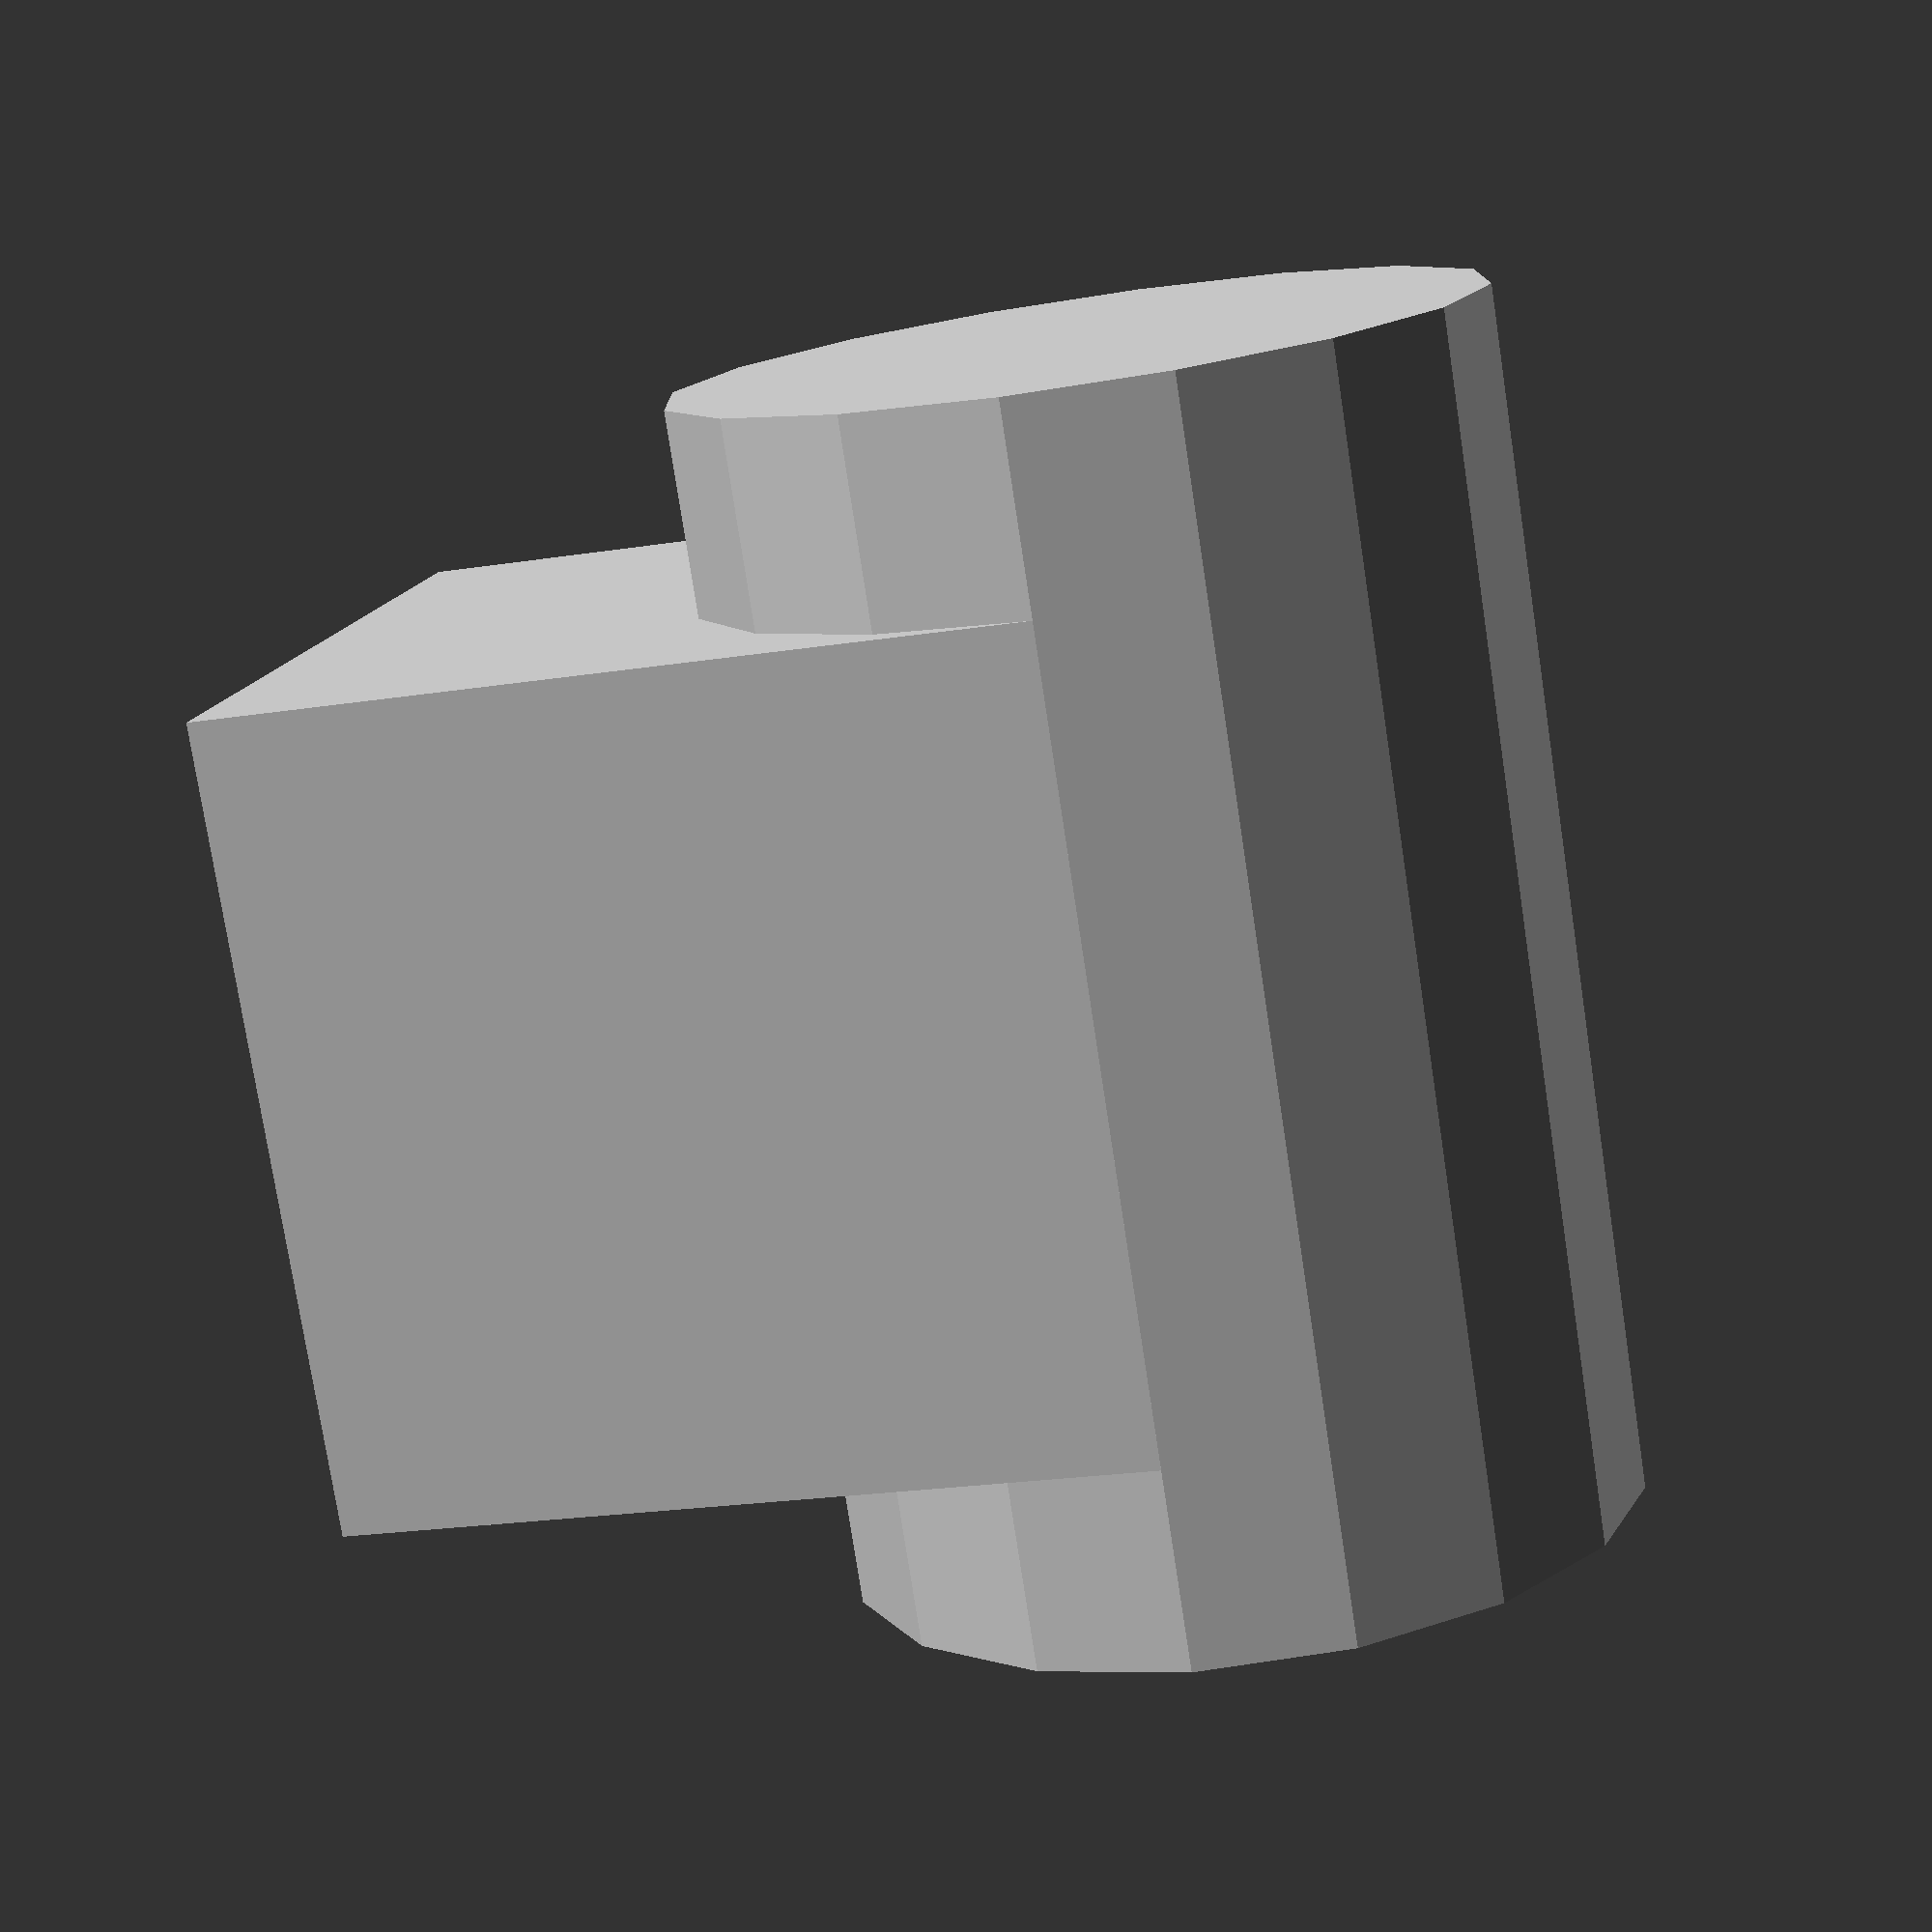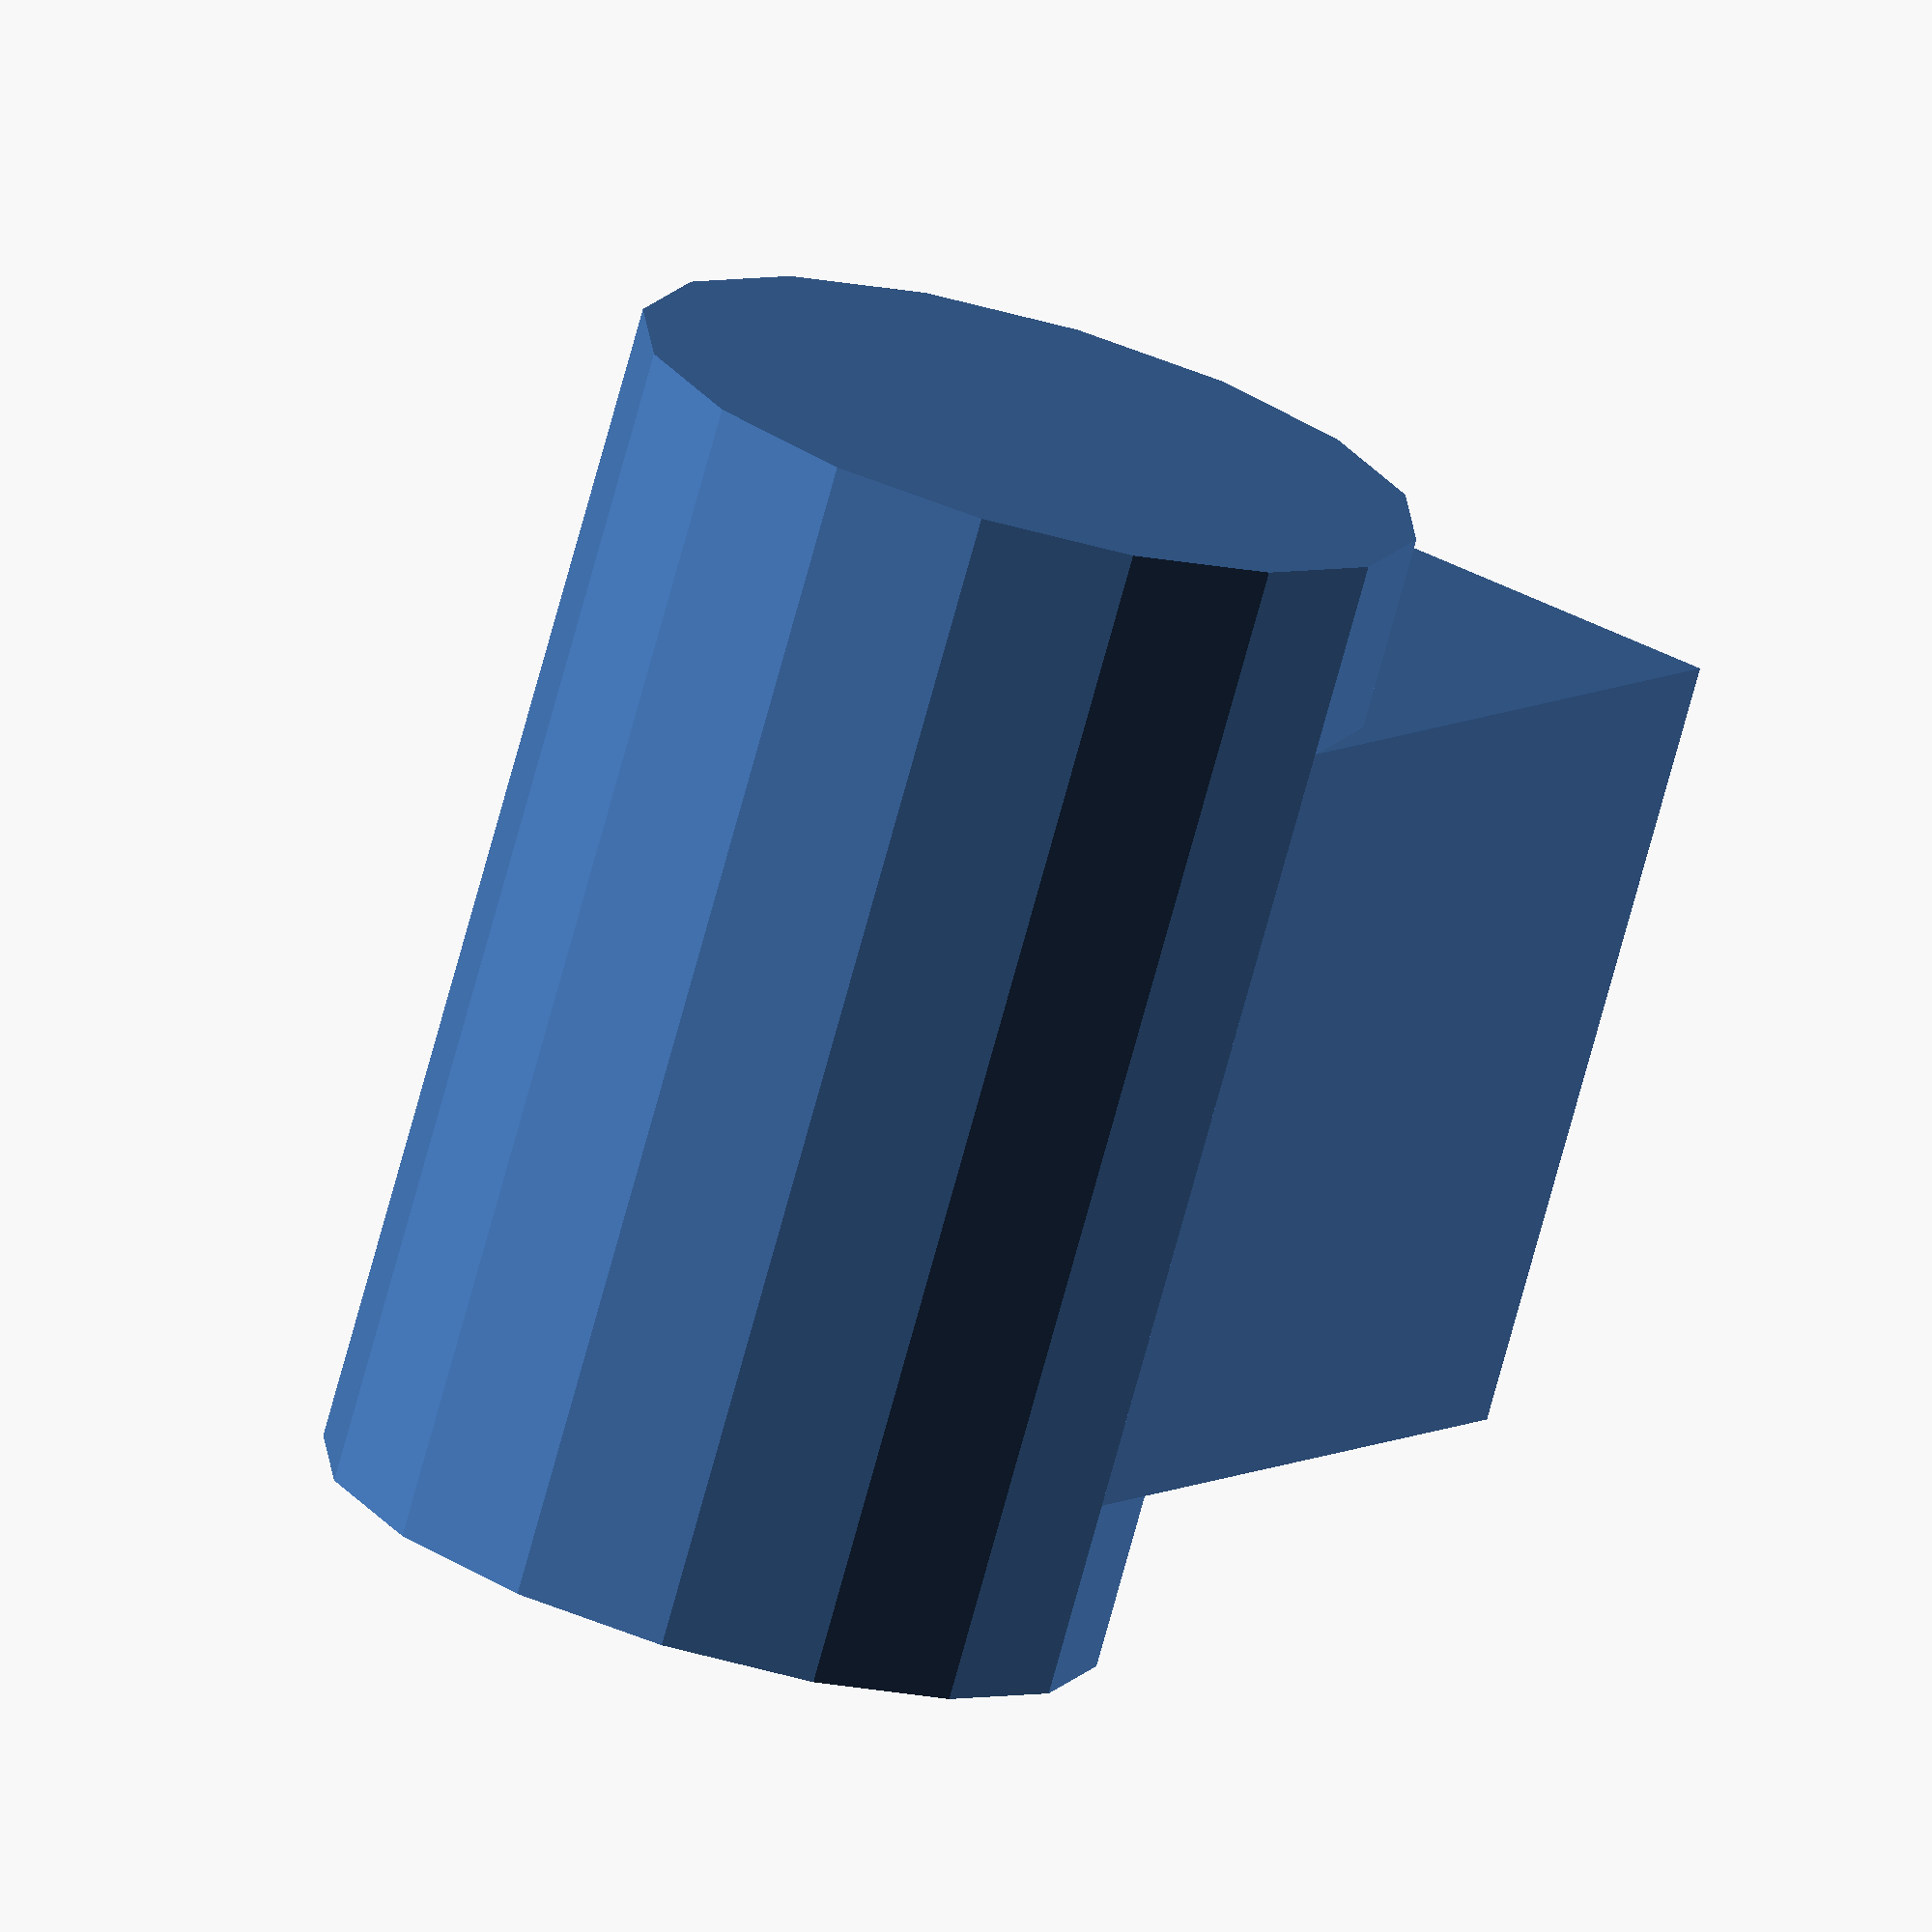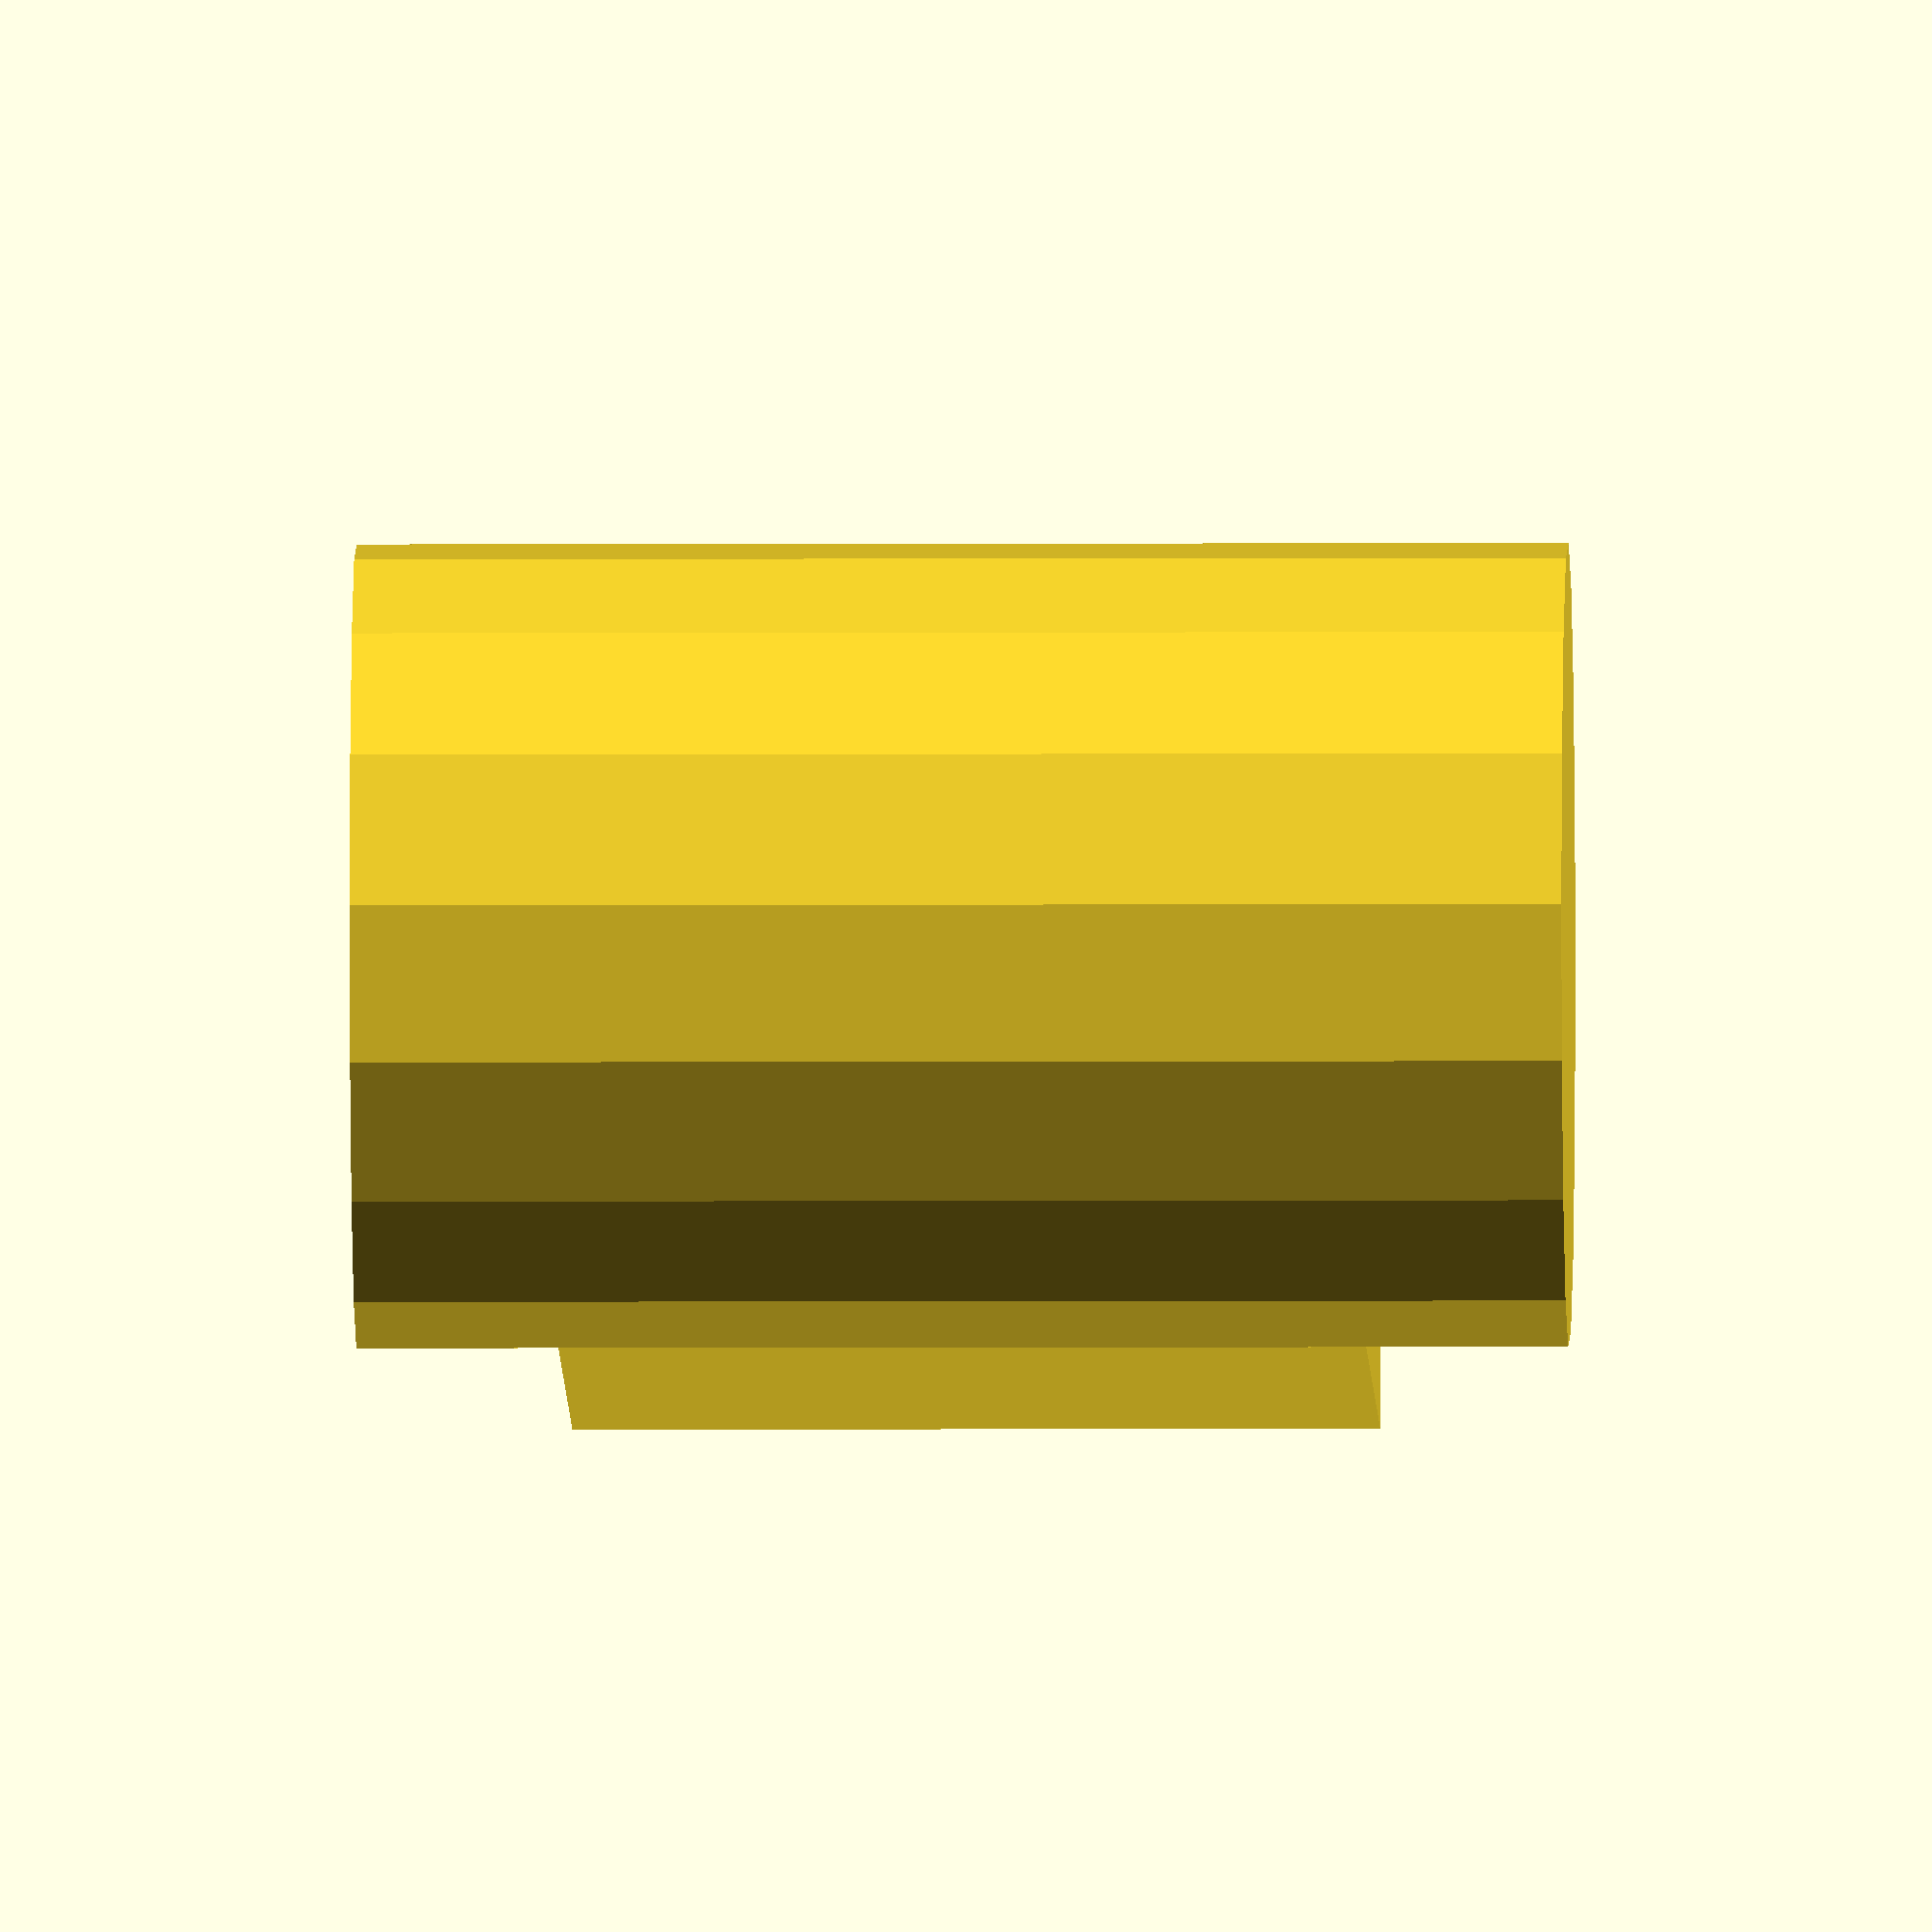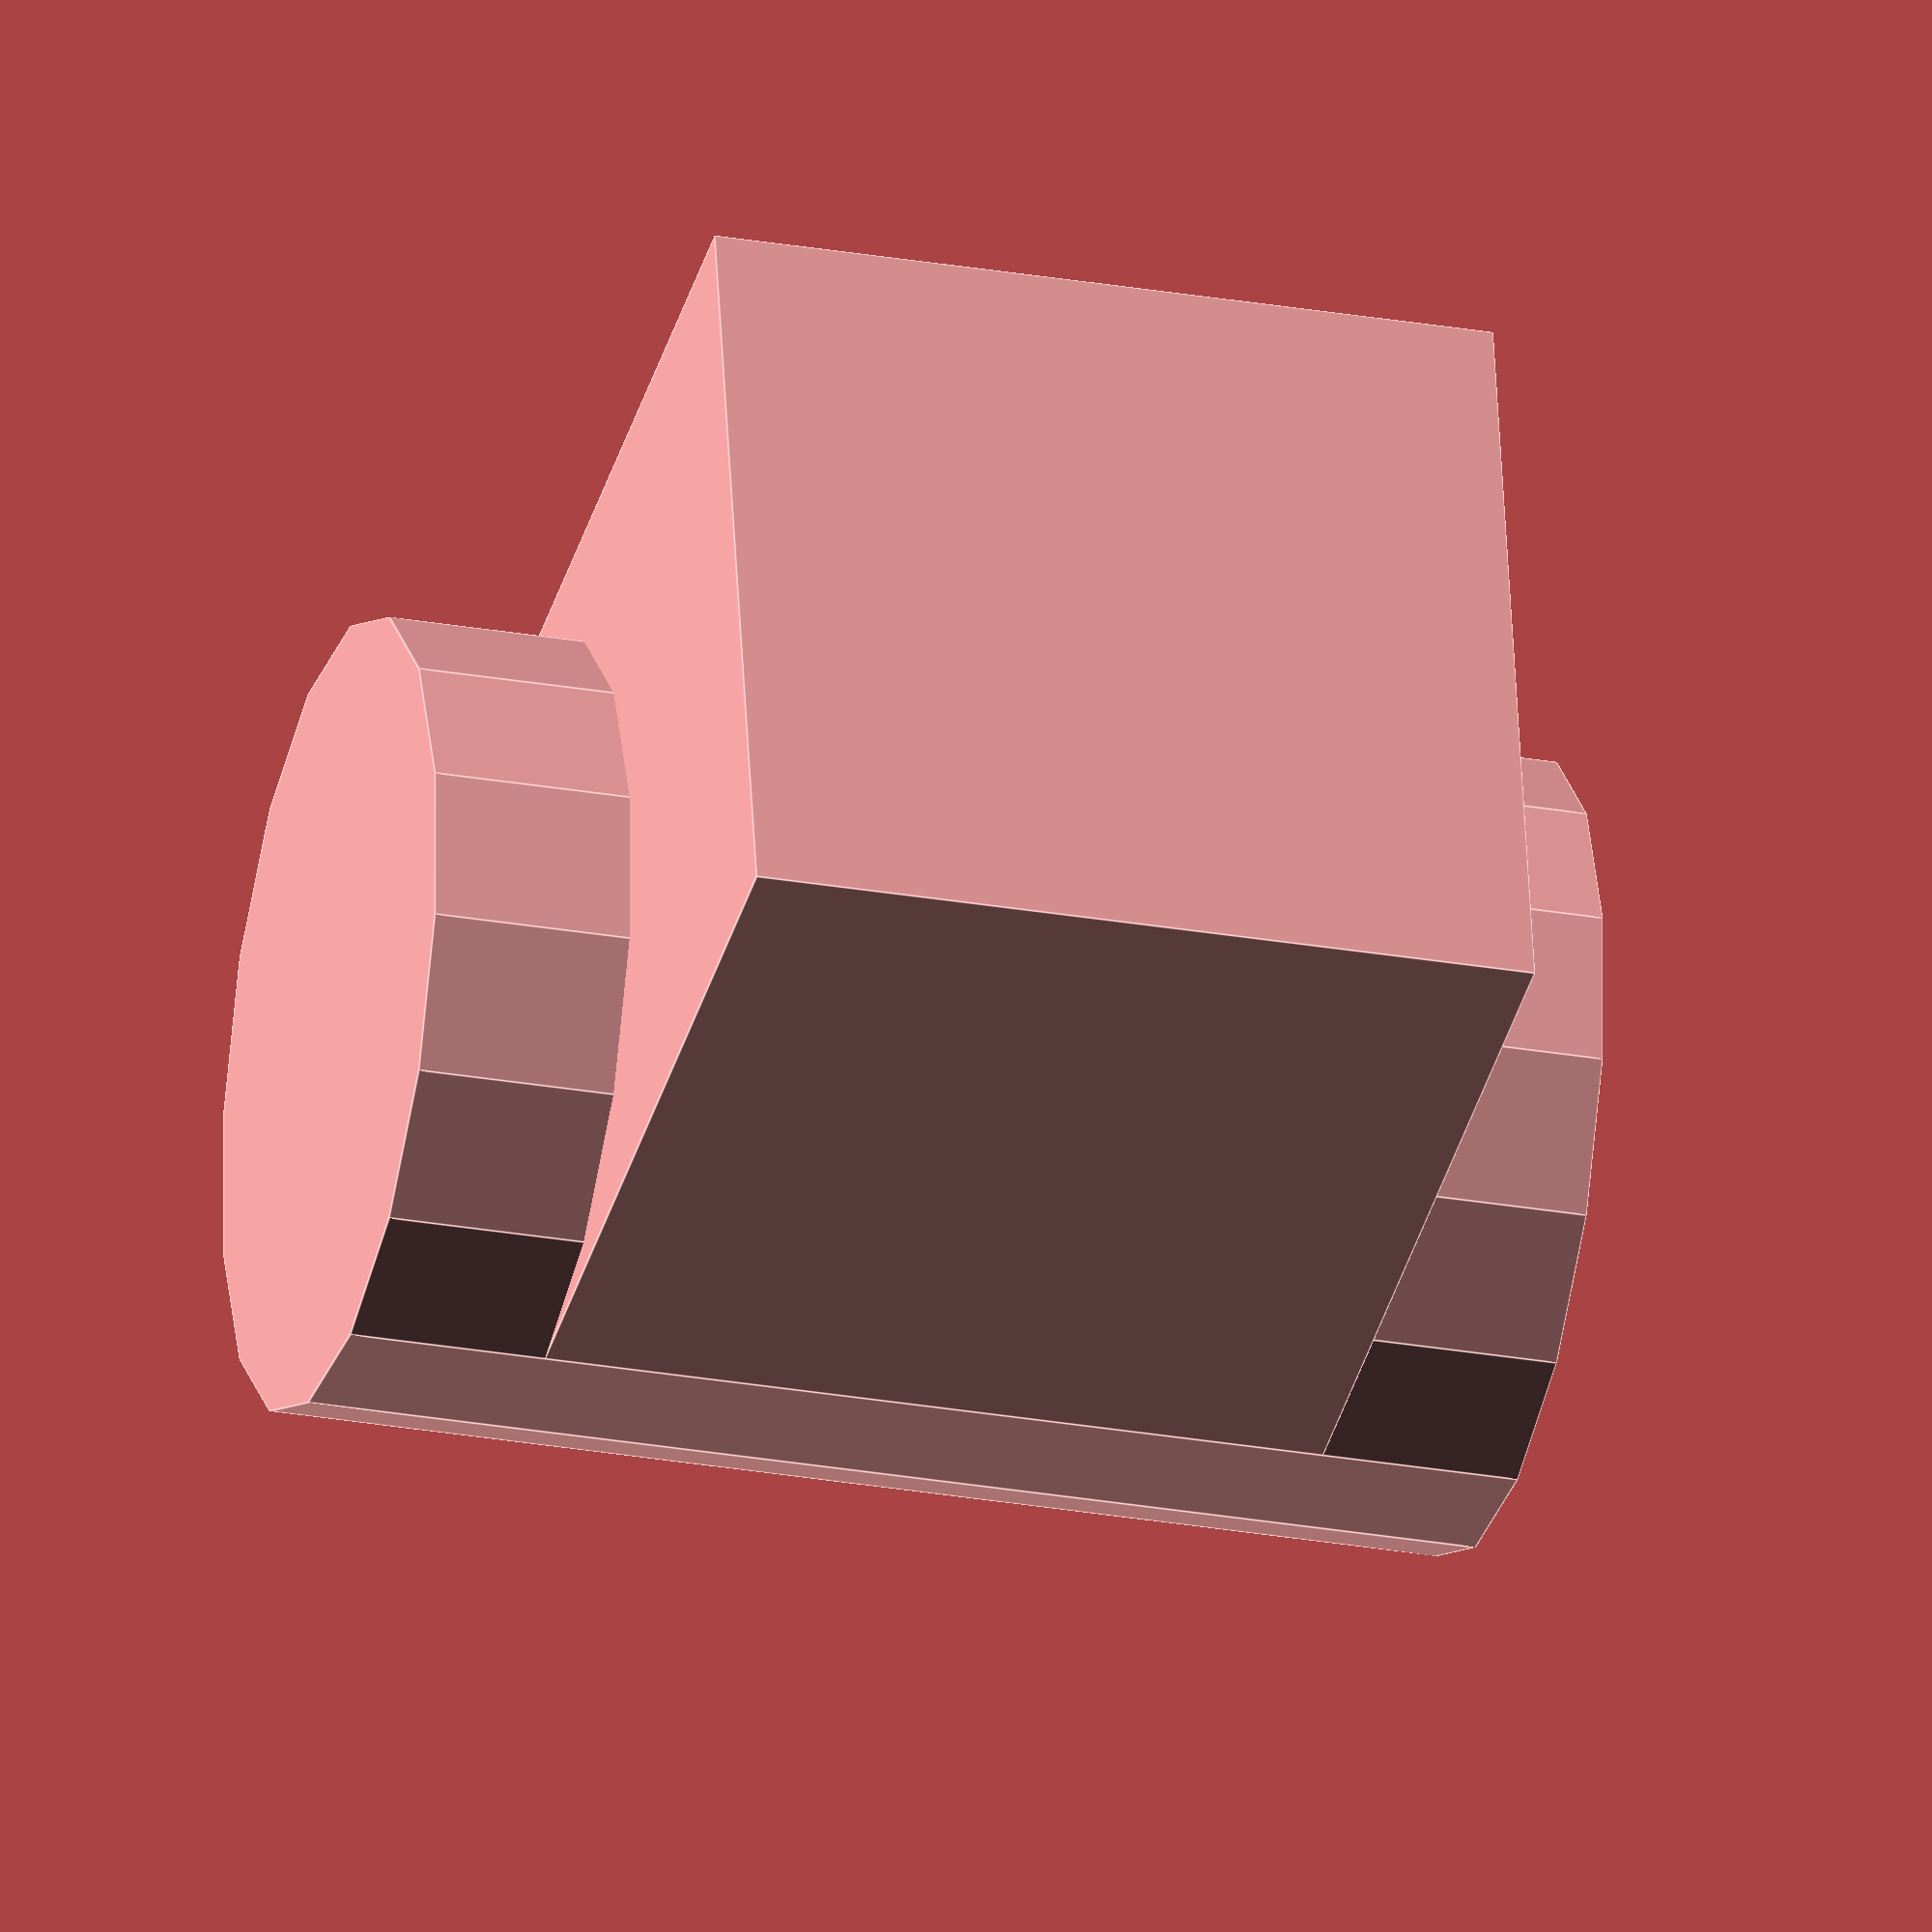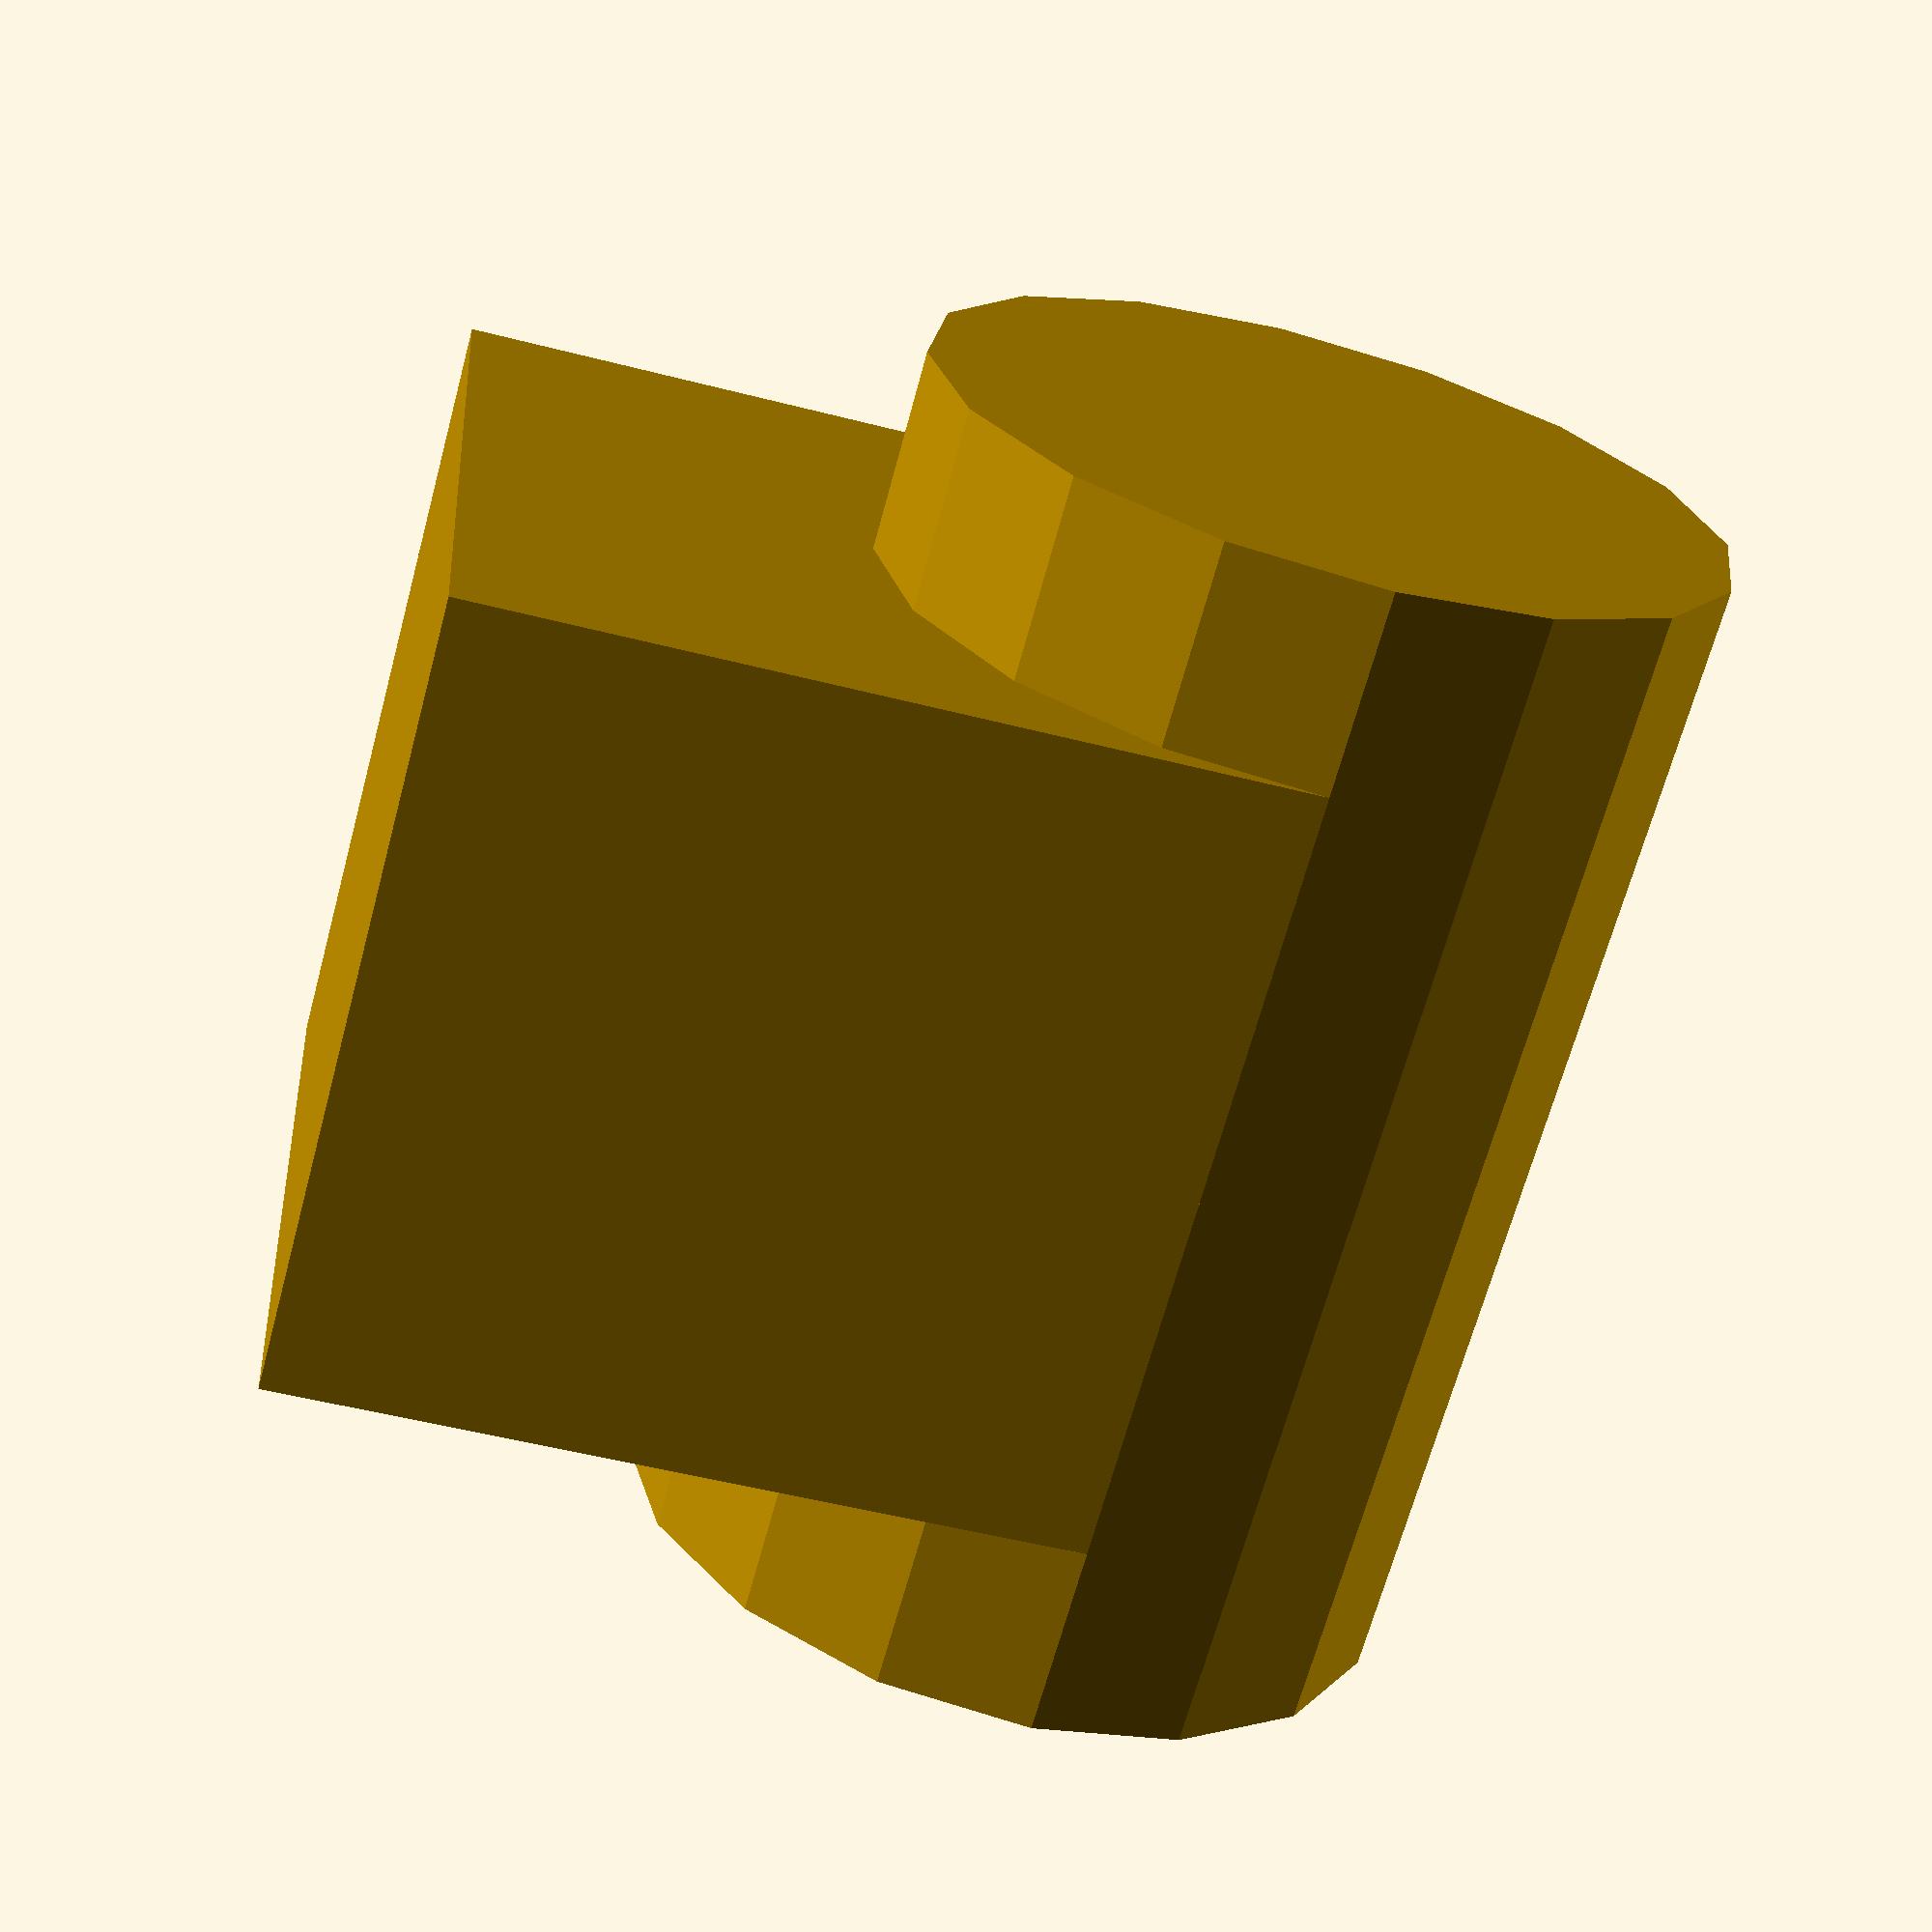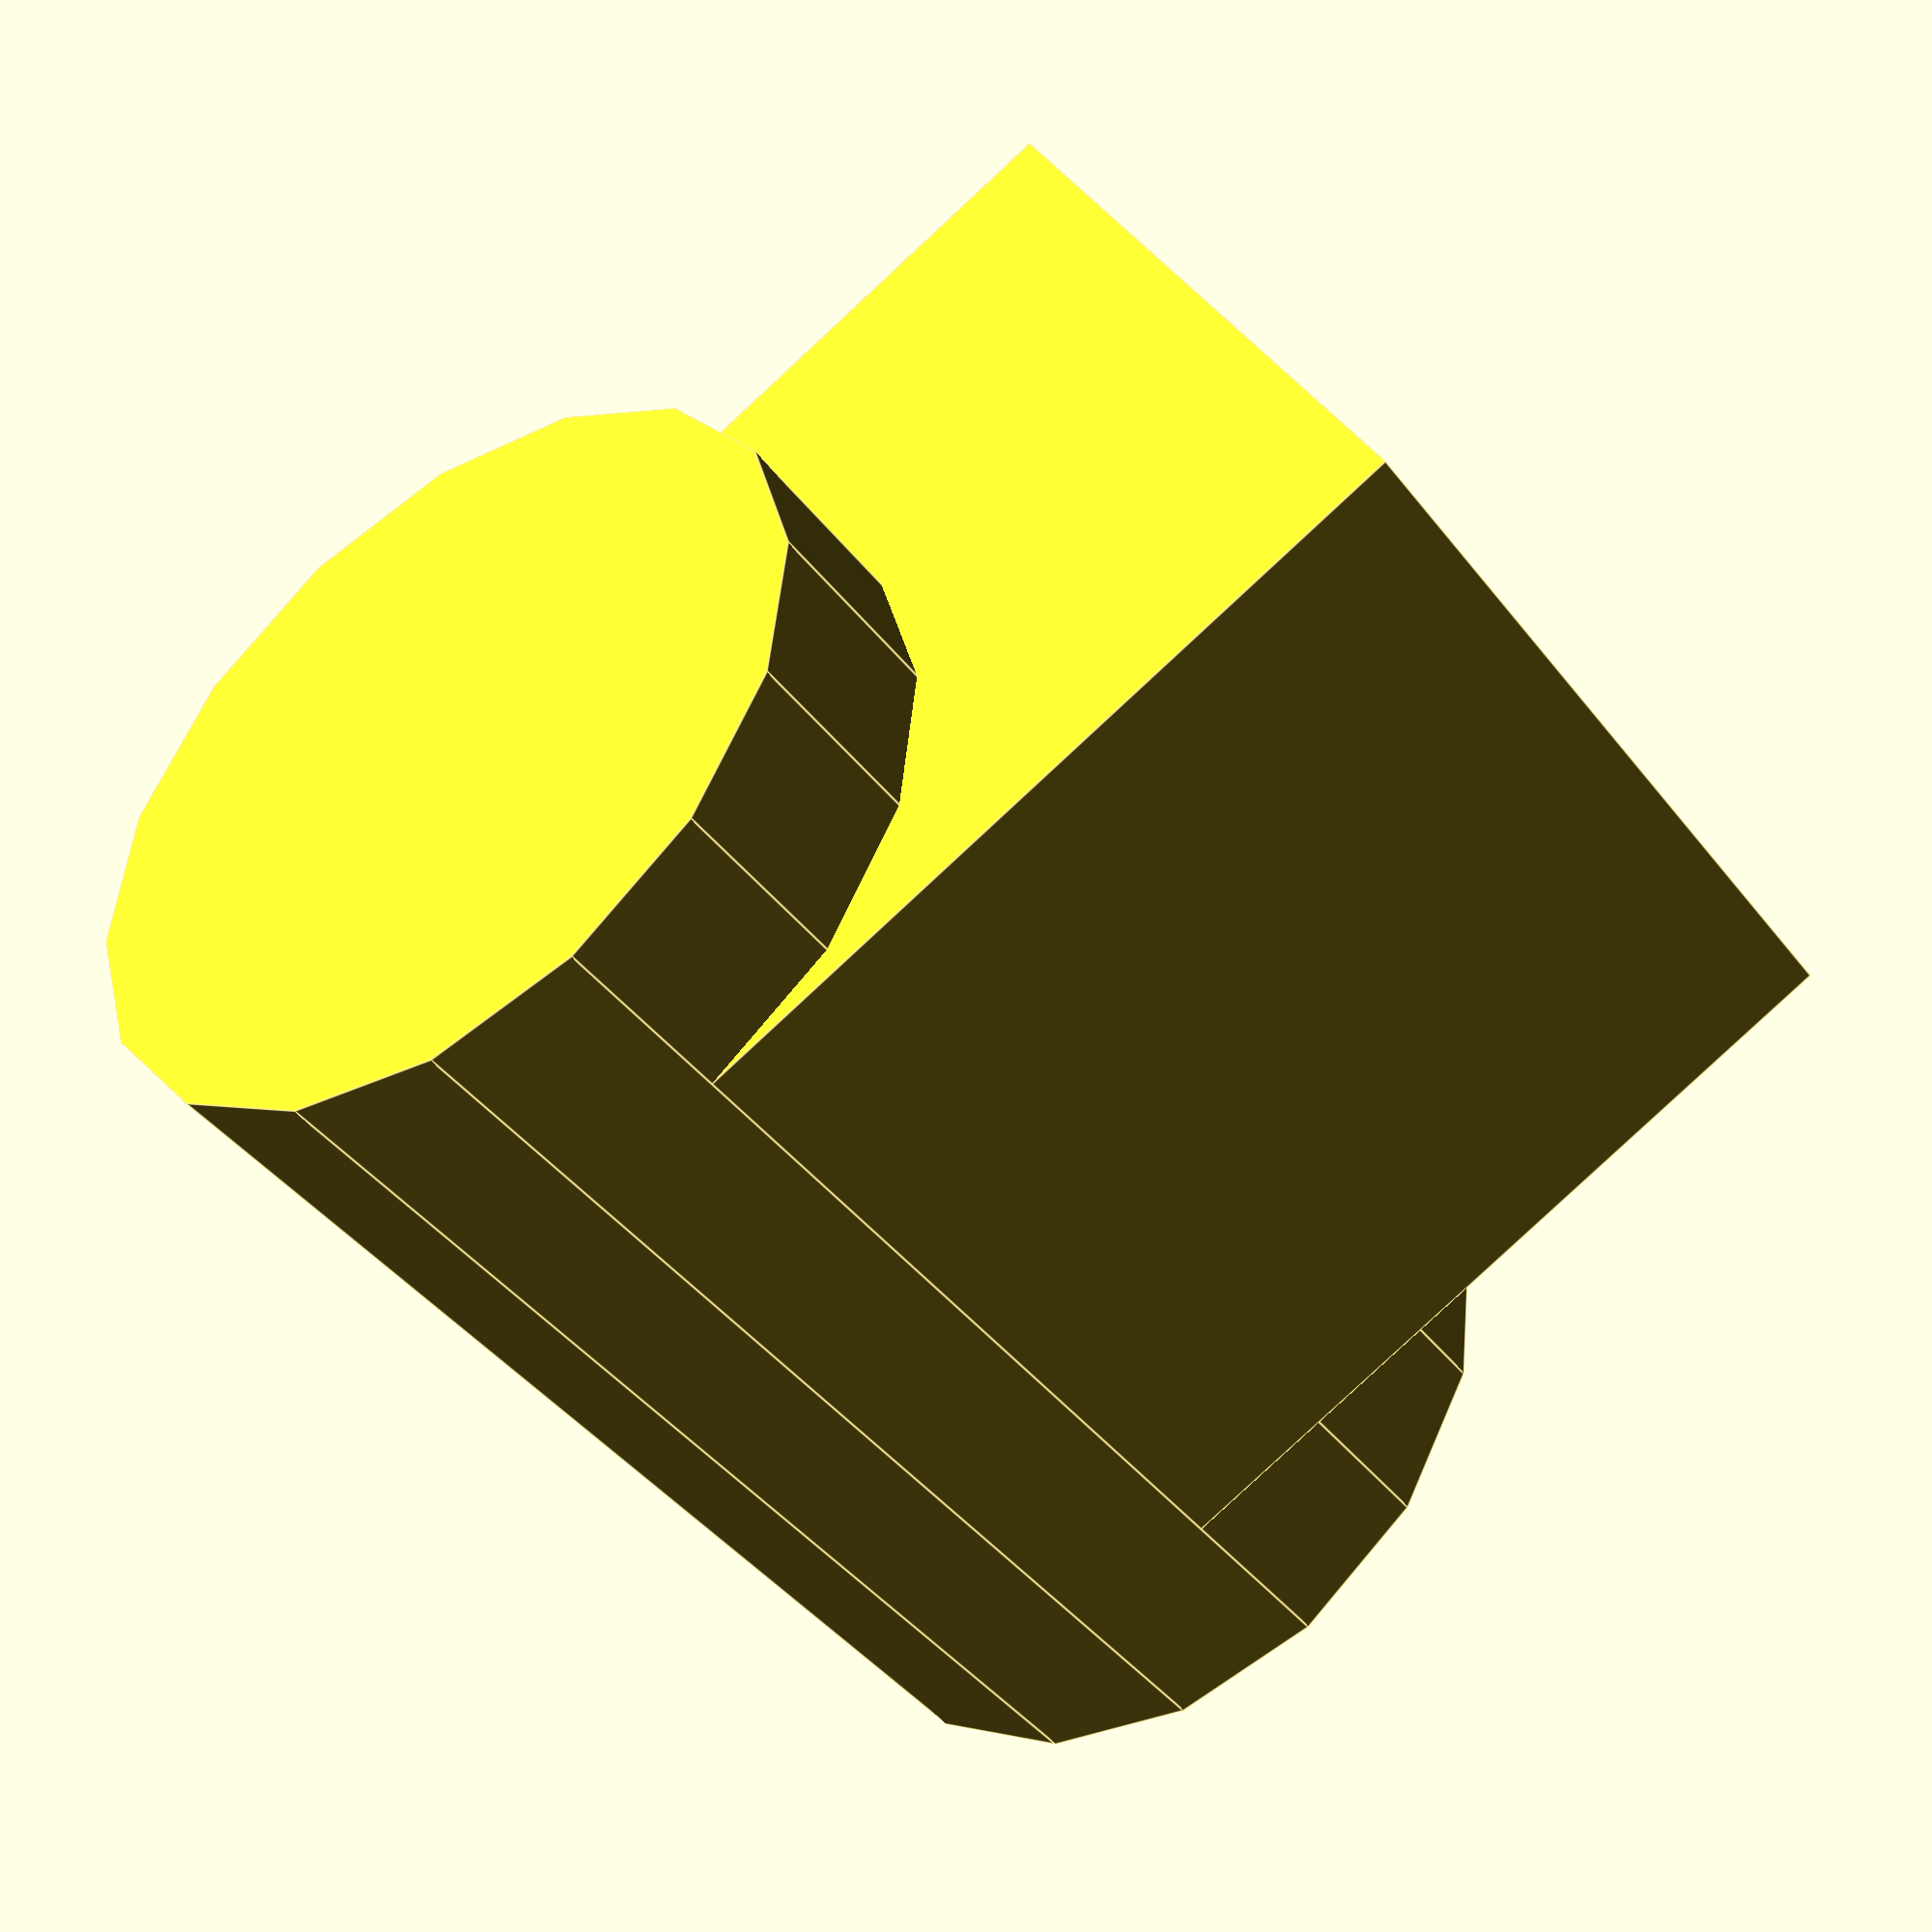
<openscad>
// Size of the Cube (all directions)
cuSize = 10;

// The diameter of the Cylinder
cyDia = 10;

// The height of the Cylinder
cyHei = 15;

// X-Translation of the Cylinder
tX = 5;

// Create Cube and move Cylinder by 'tX'
cube(size = [cuSize, cuSize, cuSize], center = true);
translate([tX, 0, 0])
    cylinder(d = cyDia, h = cyHei, center = true);
</openscad>
<views>
elev=256.9 azim=349.1 roll=351.3 proj=p view=solid
elev=74.5 azim=119.6 roll=344.7 proj=o view=wireframe
elev=4.0 azim=181.8 roll=271.0 proj=o view=wireframe
elev=206.6 azim=348.8 roll=105.5 proj=o view=edges
elev=246.9 azim=4.0 roll=15.1 proj=p view=wireframe
elev=222.7 azim=332.9 roll=145.5 proj=p view=edges
</views>
